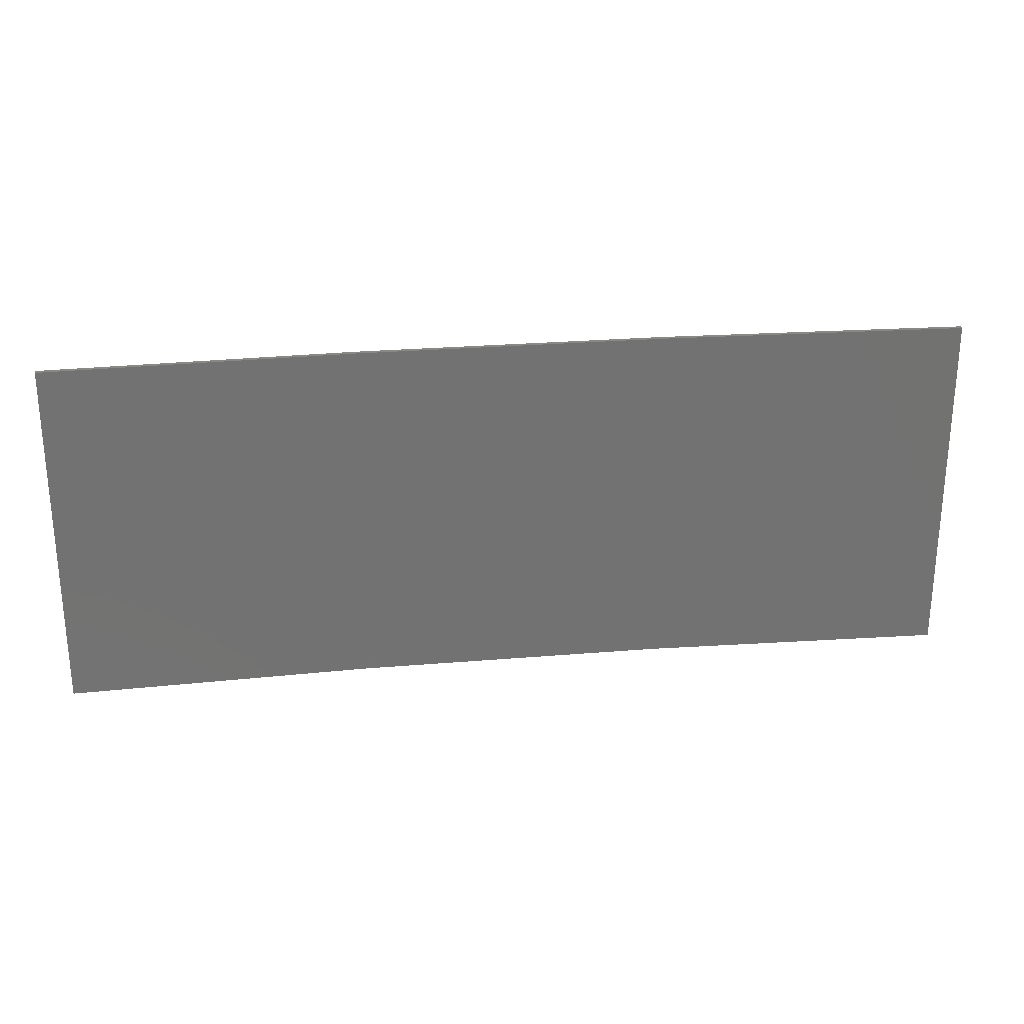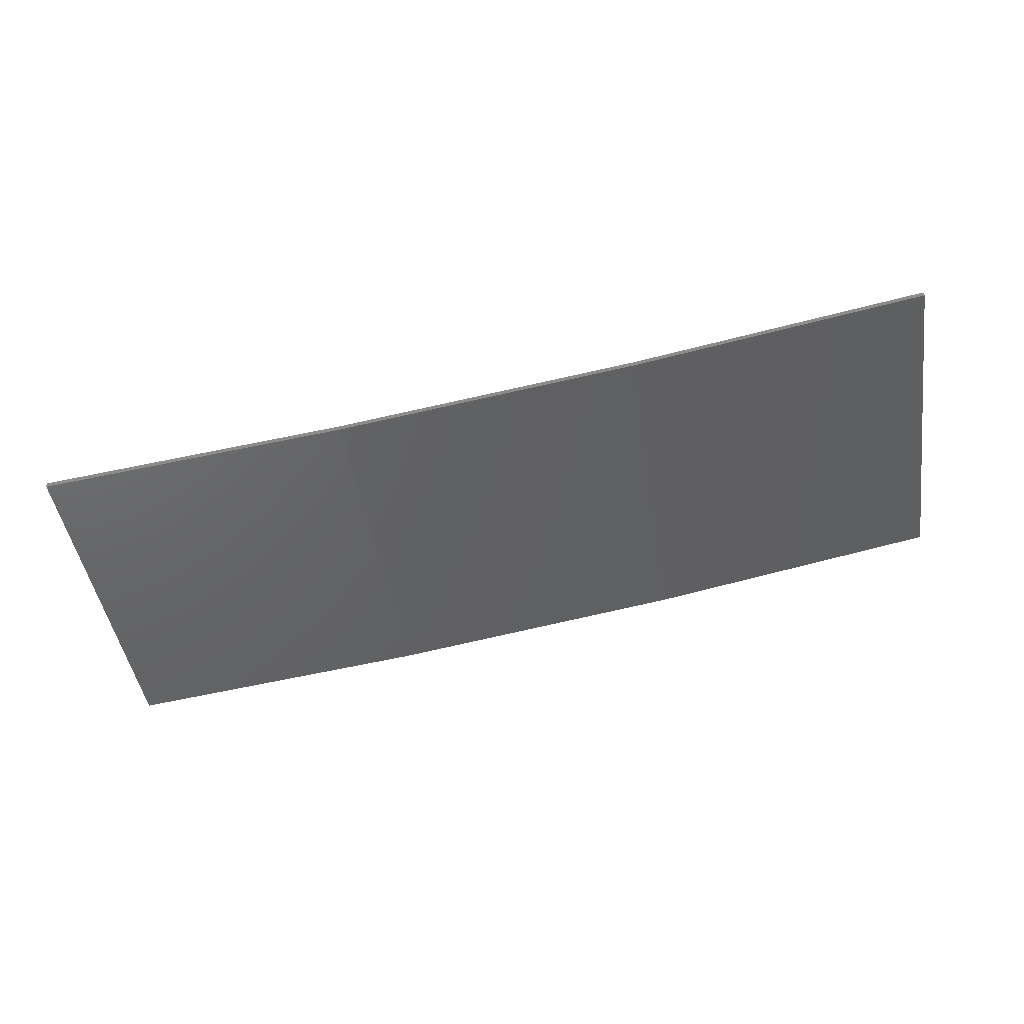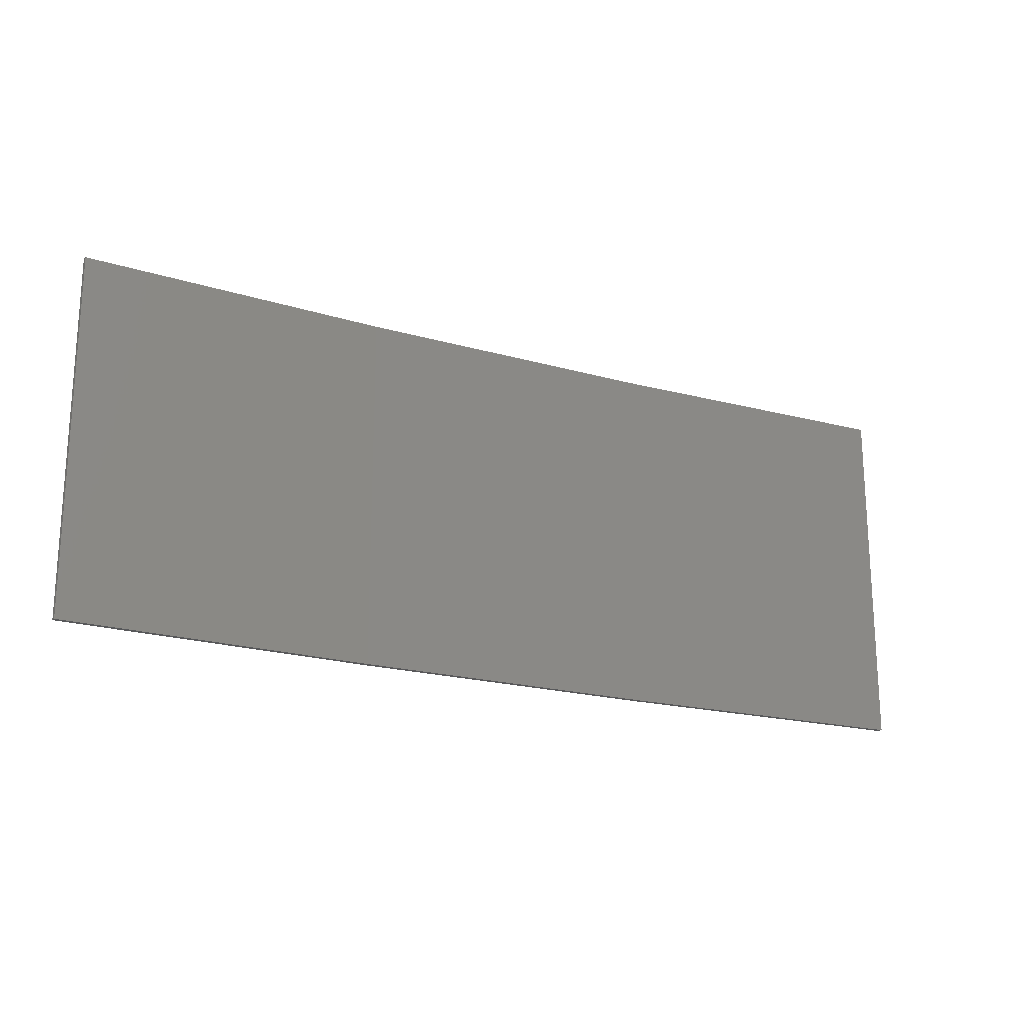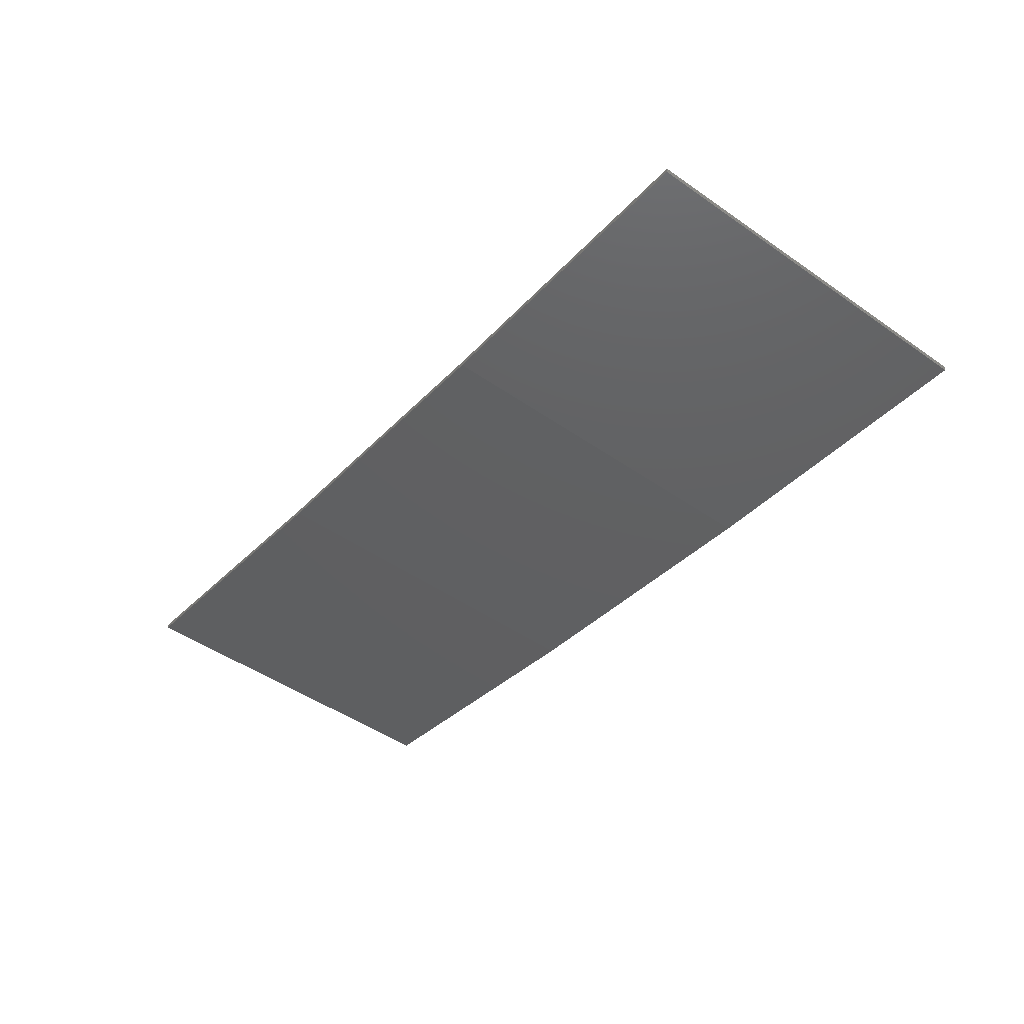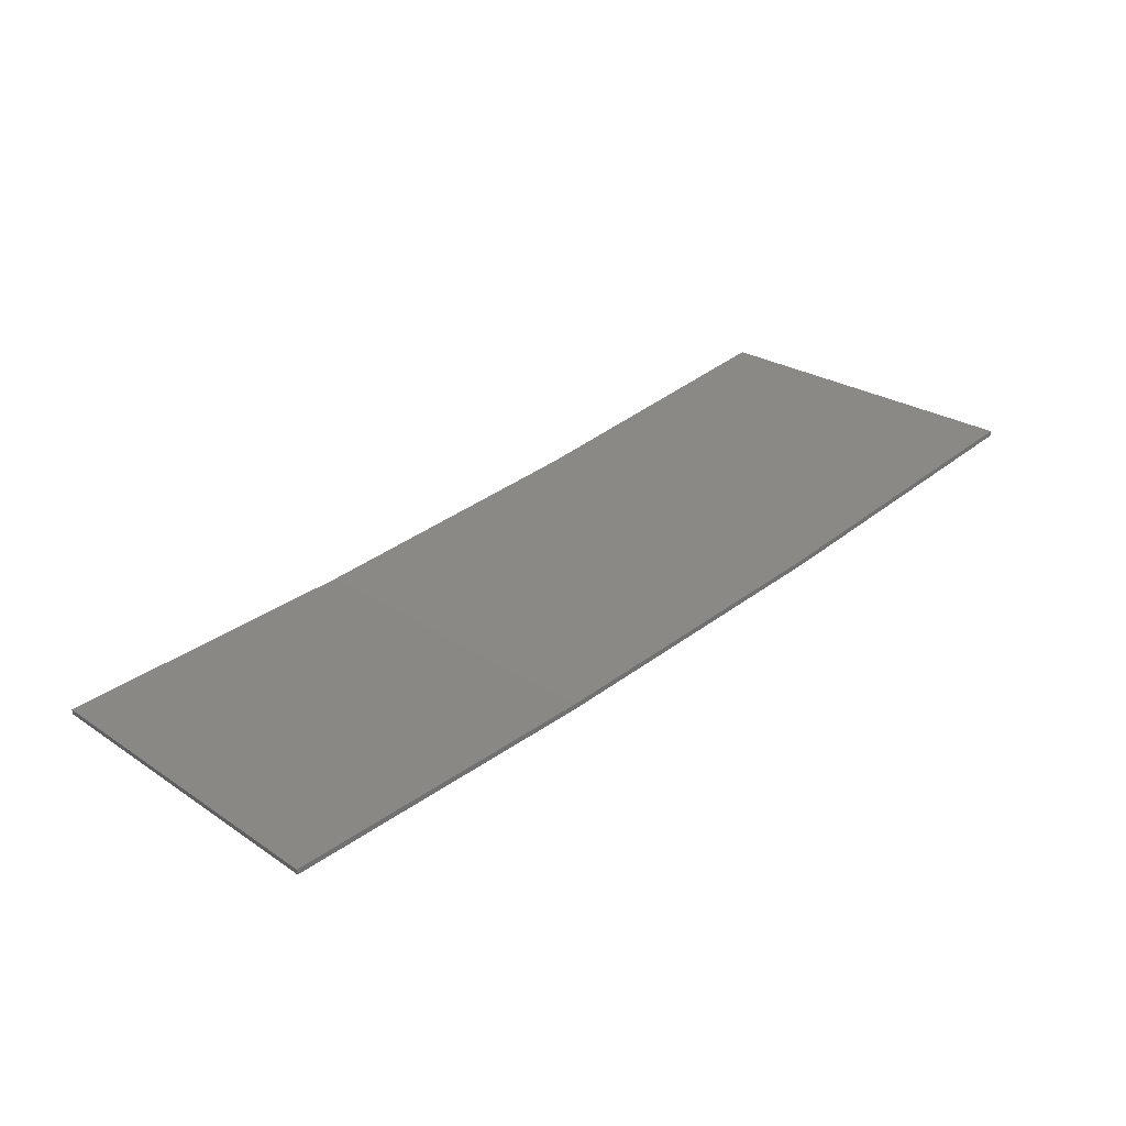
<metadata>
{"format":"stl","ext":"stl","renderer":"f3d","projection":"perspective","resolution":1024,"background":"white","views":[{"elev":26.0,"azim":-178.8,"up":"+Z"},{"elev":-45.3,"azim":8.6,"up":"+Y"},{"elev":-19.8,"azim":160.9,"up":"+Z"},{"elev":-48.3,"azim":-127.8,"up":"+Y"},{"elev":24.8,"azim":-42.6,"up":"+Y"}]}
</metadata>
<code>
# stl→obj: 16 verts, 28 faces
v 9.907 -3.818 176.4
v 9.907 -3.818 172.9
v 12.95 -3.449 172.9
v 12.95 -3.449 176.4
v 15.98 -2.977 172.9
v 15.98 -2.977 176.4
v 18.99 -2.402 172.9
v 18.99 -2.402 176.4
v 18.98 -2.353 172.9
v 18.98 -2.353 176.4
v 9.902 -3.768 172.9
v 12.94 -3.399 176.4
v 12.94 -3.399 172.9
v 9.902 -3.768 176.4
v 15.97 -2.927 176.4
v 15.97 -2.927 172.9
f 1 2 3
f 4 3 5
f 4 1 3
f 6 5 7
f 6 4 5
f 8 6 7
f 8 7 9
f 10 8 9
f 11 12 13
f 14 12 11
f 13 15 16
f 12 15 13
f 16 10 9
f 15 10 16
f 14 11 2
f 1 14 2
f 15 6 10
f 10 6 8
f 12 4 15
f 15 4 6
f 14 1 12
f 12 1 4
f 16 9 7
f 5 16 7
f 13 16 5
f 3 13 5
f 11 13 3
f 2 11 3

</code>
